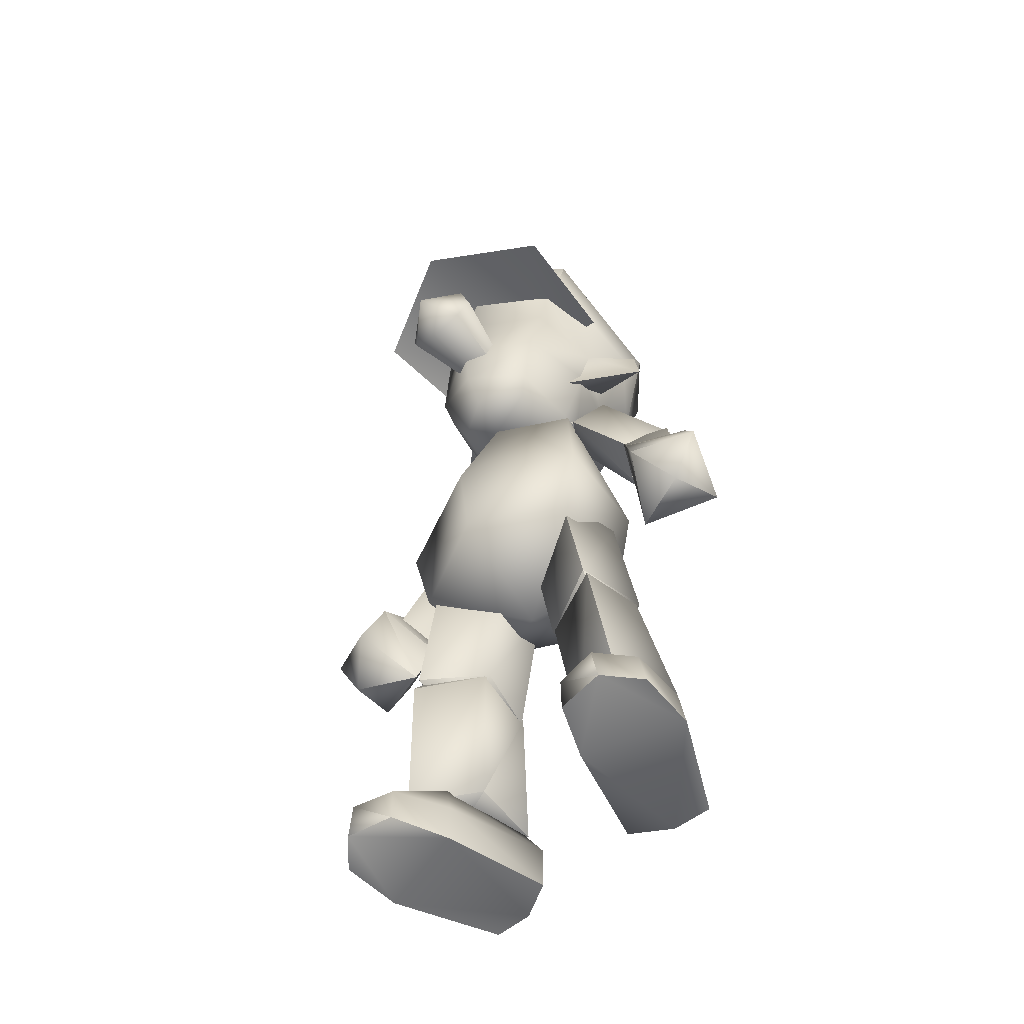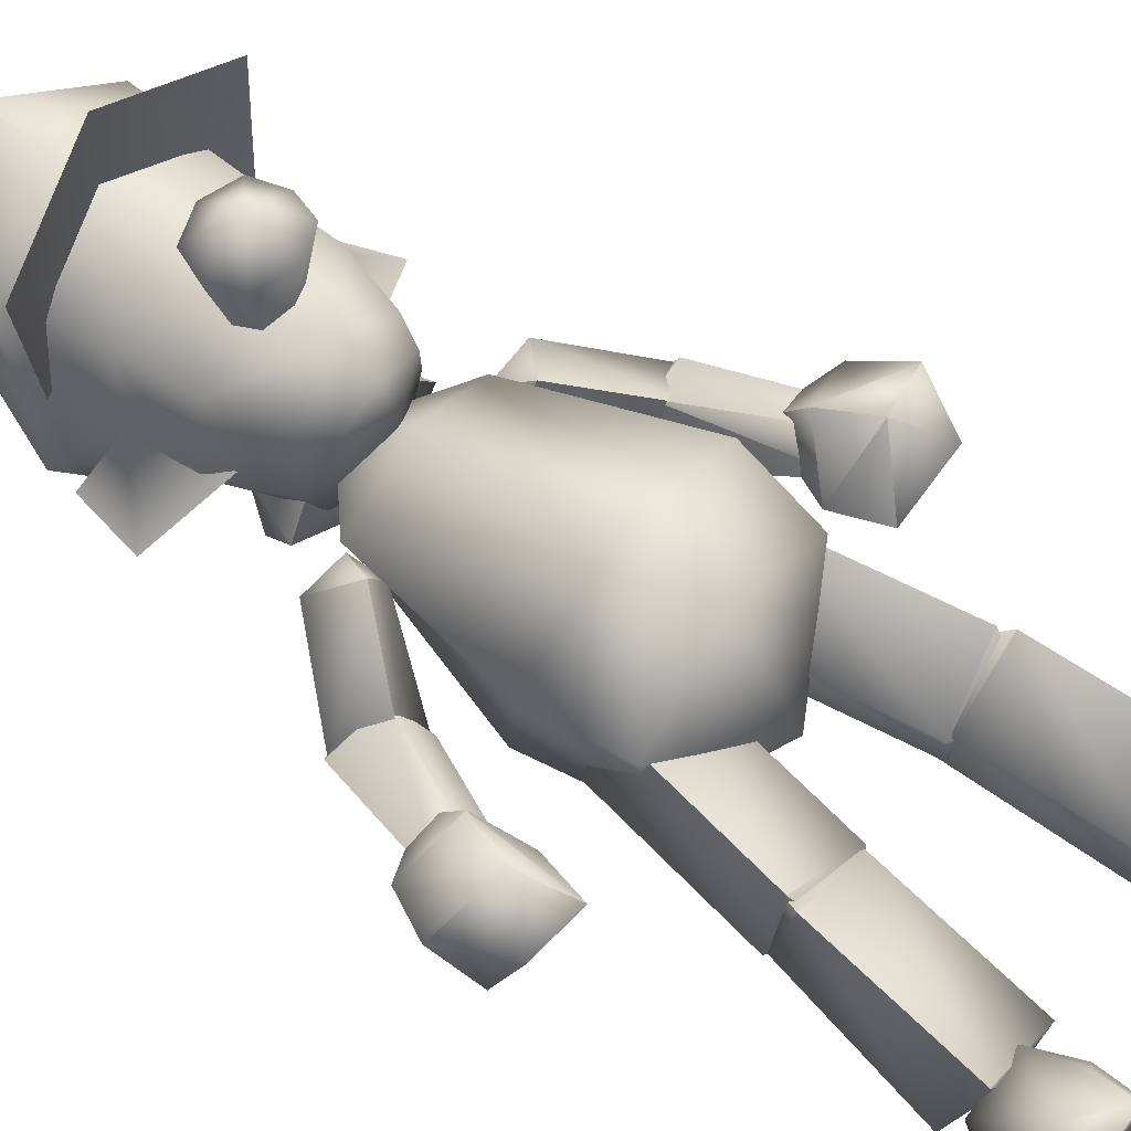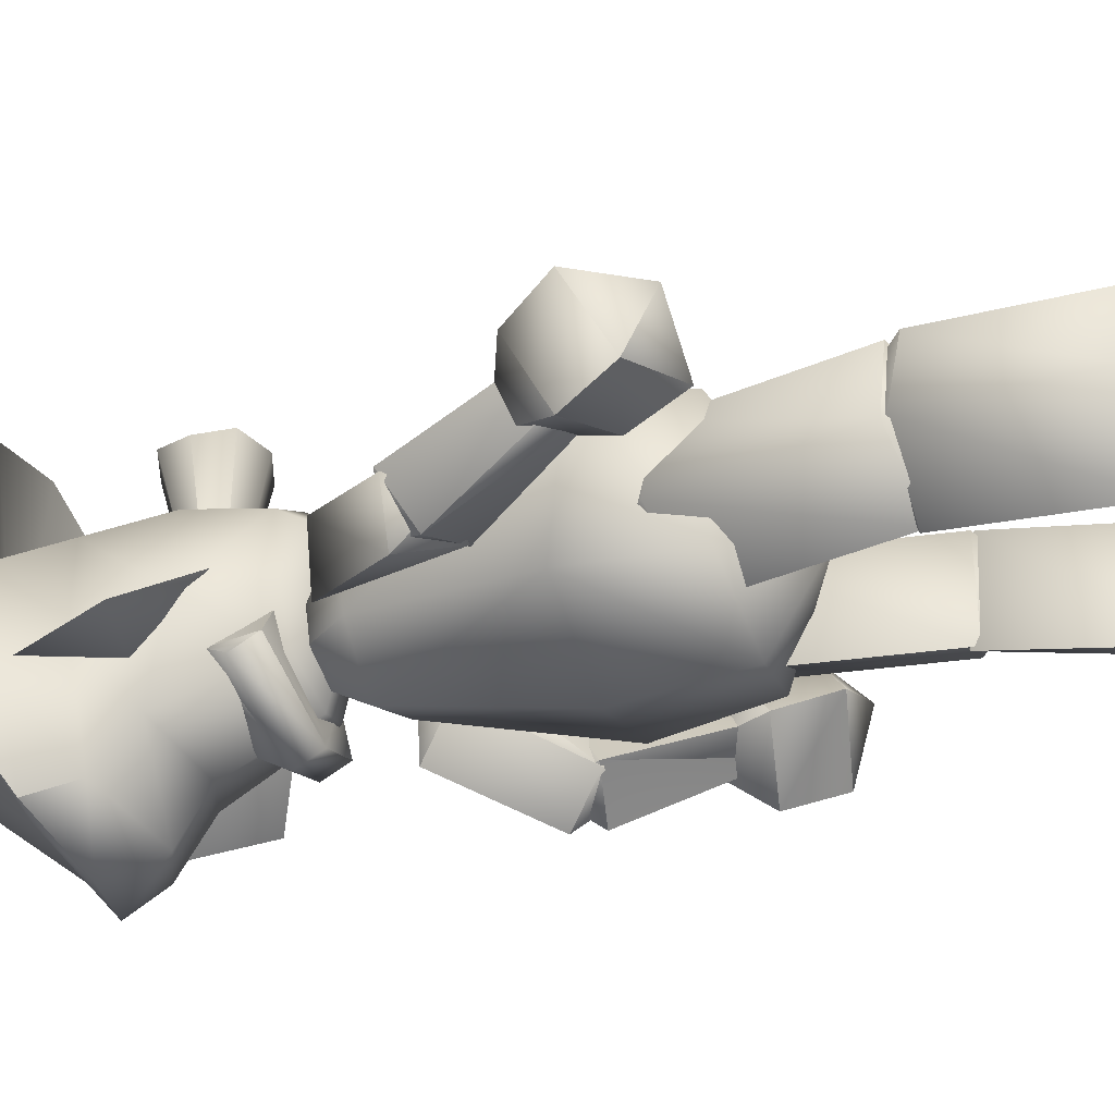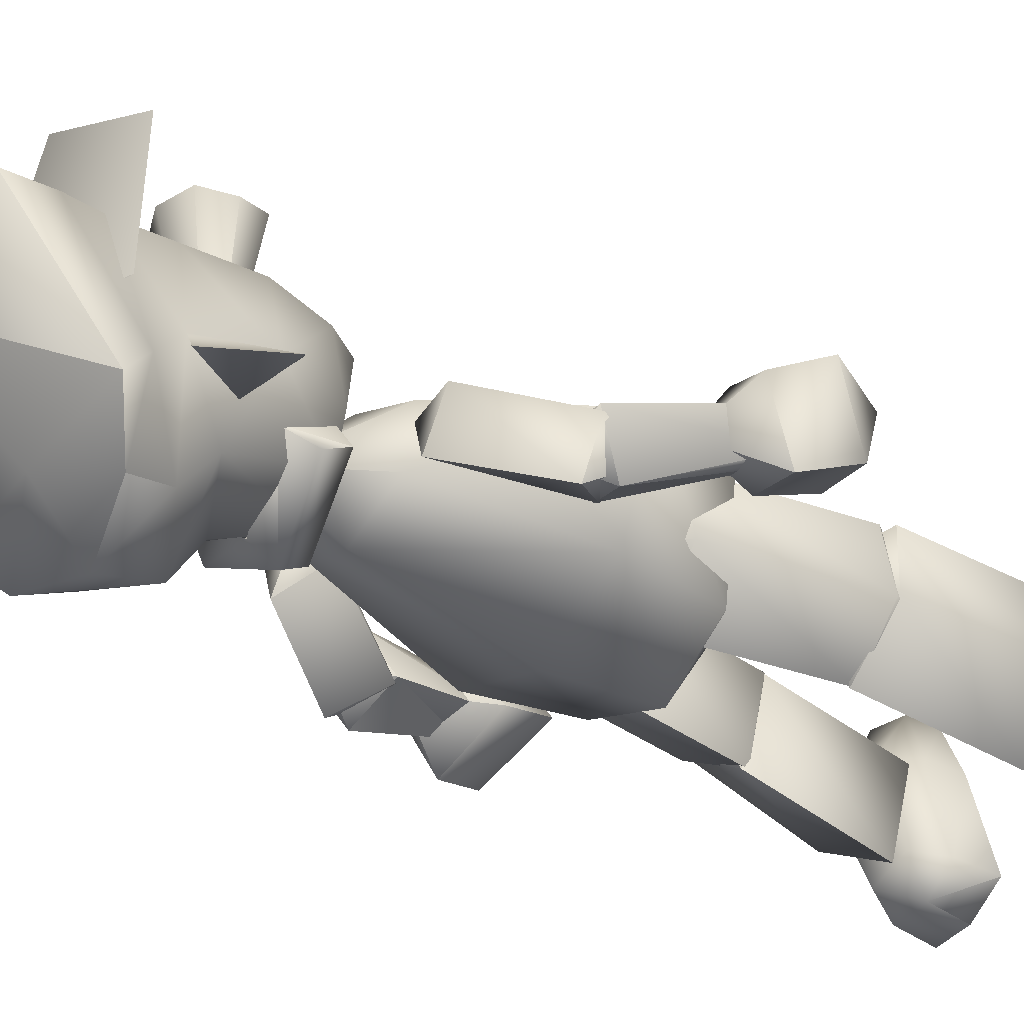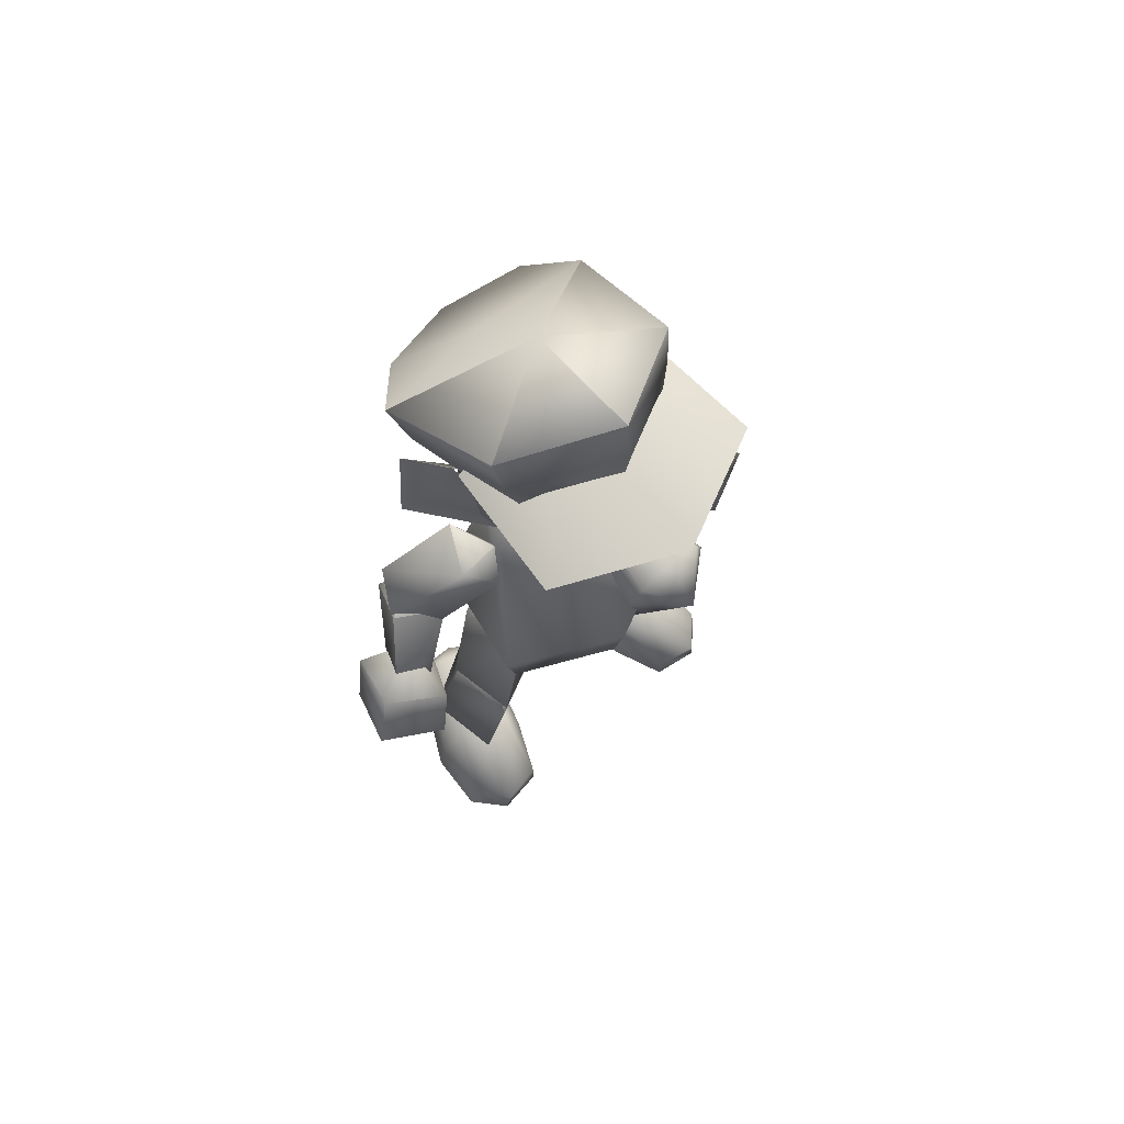
<metadata>
{"format":"obj","ext":"obj","renderer":"f3d","projection":"perspective","resolution":1024,"background":"white","views":[{"elev":-55.8,"azim":40.2,"up":"+Y"},{"elev":63.6,"azim":-52.8,"up":"+Z"},{"elev":-37.7,"azim":-70.9,"up":"+Z"},{"elev":-37.5,"azim":-124.0,"up":"+Z"},{"elev":70.4,"azim":-40.5,"up":"+Y"}]}
</metadata>
<code>
v 0.1241 6.763 -0.5848
v 0.1241 8.144 1.763
v 2.272 7.97 0.6903
v 2.63 9.773 0.864
v 0.1241 9.823 2.062
v 1.795 13.45 -0.1105
v 0.1241 13.49 0.7278
v 1.914 7.998 -1.71
v 2.272 10.17 -1.789
v 0.1241 13.51 -1.792
v 0.1241 10.14 -2.628
v 1.437 13.41 -1.188
v 0.1241 7.84 -2.423
v -1.666 7.998 -1.71
v -2.024 7.97 0.6903
v -2.024 10.17 -1.789
v -2.382 9.773 0.864
v -1.546 13.45 -0.1105
v 0.1241 14.96 -0.8855
v -1.188 13.41 -1.188
v 1.784 13.48 -0.4737
v 2.742 13.46 -0.3862
v 2.065 12.79 0.03861
v 2.217 13.59 -1.456
v 4.116 11.7 -1.2
v 3.58 11.78 -2.163
v 3.428 10.98 -0.6686
v 1.62 12.86 -0.7815
v 2.791 11 -1.667
v 3.748 10.97 -1.58
v 3.177 12.09 -1.582
v 4.126 11.78 -1.102
v 3.076 11.56 -0.5997
v 3.745 11.25 -2.109
v 4.712 8.992 -0.3367
v 4.494 8.688 -0.912
v 4.112 8.866 -0.04946
v 2.695 11.03 -1.606
v 3.792 8.508 -0.6608
v 3.859 9.374 0.4117
v 3.939 10.2 -0.9006
v 5.106 9.603 -0.2707
v 4.767 8.951 -1.637
v 4.208 8.346 0.7536
v 5.558 8.63 0.1072
v 5.116 7.923 -1.295
v 4.871 7.461 0.01112
v 3.267 8.635 -0.9187
v 3.514 7.554 -0.6128
v -1.816 12.75 0.03596
v -2.453 13.47 -0.3868
v -1.497 13.42 -0.4794
v -3.936 11.81 -1.189
v -3.402 11.85 -2.155
v -1.928 13.56 -1.459
v -3.291 11.04 -0.6599
v -2.659 11.01 -1.662
v -1.373 12.79 -0.7866
v -3.683 10.96 -1.61
v -2.905 11.59 -0.5929
v -3.941 11.89 -1.092
v -2.978 12.13 -1.574
v -4.693 9.146 -0.33
v -4.496 8.829 -0.9066
v -3.597 11.33 -2.101
v -4.101 8.977 -0.04492
v -3.806 8.599 -0.658
v -2.561 11.04 -1.602
v -5.049 9.783 -0.2613
v -3.851 10.3 -0.8938
v -3.816 9.465 0.4165
v -4.754 9.112 -1.63
v -5.558 8.843 0.116
v -4.226 8.463 0.7573
v -4.944 7.628 0.01516
v -5.164 8.11 -1.289
v -3.274 8.69 -0.9175
v -3.586 7.628 -0.6131
v 0.4962 8.497 -0.191
v 1.988 8.784 0.5735
v 1.058 5.09 -0.1795
v 2.55 5.377 0.5849
v 2.321 8.841 -1.021
v 0.9362 8.574 -1.834
v 2.883 5.434 -1.01
v 1.498 5.168 -1.823
v 2.17 4.389 -0.6161
v 1.316 9.562 -0.6335
v 1.141 5.056 -0.1314
v 2.667 5.134 0.6075
v 1.468 1.768 -0.5101
v 2.994 1.846 0.2288
v 2.854 5.358 -0.9297
v 1.49 5.326 -1.876
v 3.383 2.234 -1.394
v 1.767 2.046 -2.363
v 2.233 5.951 -0.06105
v 2.444 1.811 -0.9737
v 2.164 1.926 -0.1127
v 2.387 0.8897 1.321
v 1.87 1.023 0.1036
v 3.299 1.945 -0.4799
v 3.977 0.9163 0.8067
v 3.329 0.9004 1.52
v 3.914 1.057 -0.5573
v 2.841 1.193 -2.728
v 2.566 1.827 -2.384
v 1.657 1.811 -2.09
v 1.251 1.166 -2.214
v 1.973 1.181 -2.699
v 3.451 0.1336 1.477
v 4.1 0.1496 0.7632
v 4.038 0.1625 -0.6019
v 2.396 0.121 1.314
v 1.881 0.1263 0.09563
v 1.263 0.1414 -2.223
v 2.098 0.158 -2.745
v 2.967 0.17 -2.774
v -0.8102 5.09 -0.1795
v -2.302 5.377 0.5849
v -0.248 8.497 -0.191
v -1.74 8.784 0.5735
v -2.635 5.434 -1.01
v -1.25 5.168 -1.823
v -2.072 8.841 -1.021
v -0.688 8.574 -1.834
v -1.922 4.389 -0.6161
v -1.068 9.562 -0.6335
v -1.22 1.768 -0.5101
v -2.746 1.846 0.2288
v -0.8926 5.056 -0.1314
v -2.419 5.134 0.6075
v -3.134 2.234 -1.394
v -1.518 2.046 -2.363
v -2.605 5.358 -0.9297
v -1.242 5.326 -1.876
v -1.985 5.951 -0.06105
v -2.196 1.811 -0.9737
v -1.622 1.023 0.1036
v -2.139 0.8897 1.321
v -1.916 1.926 -0.1127
v -3.08 0.9004 1.52
v -3.729 0.9163 0.8067
v -3.051 1.945 -0.4799
v -2.593 1.193 -2.728
v -2.318 1.827 -2.384
v -3.666 1.057 -0.5573
v -1.725 1.181 -2.699
v -1.003 1.166 -2.214
v -1.409 1.811 -2.09
v -3.79 0.1625 -0.6019
v -3.852 0.1496 0.7632
v -3.203 0.1336 1.477
v -2.148 0.121 1.314
v -1.015 0.1414 -2.223
v -1.633 0.1263 0.09563
v -2.718 0.17 -2.774
v -1.85 0.158 -2.745
v 0.1241 14.64 -2.64
v 1.795 14.95 -1.697
v 0.1241 15.17 -2.309
v 1.437 15.49 -1.246
v -1.546 14.95 -1.697
v 0.1241 14.14 -2.372
v -1.546 14.45 -1.429
v 0.1241 14.3 -1.781
v -1.069 14.5 -0.7113
v -1.188 15.49 -1.246
v 1.795 14.45 -1.429
v 1.317 14.5 -0.7113
v -2.024 20.47 0.4019
v -2.382 18.5 -2.491
v 0.1241 21.04 -0.8296
v 2.033 17.31 -0.8656
v 1.795 17.43 0.9291
v 1.914 18.57 0.7464
v -1.188 14.39 -0.465
v -1.069 14.61 1.083
v -0.8304 14.09 0.8721
v 1.675 15.9 1.133
v 2.033 15.79 -0.5421
v 1.317 14.61 1.083
v 1.437 14.39 -0.465
v -1.427 15.9 1.133
v -1.785 15.79 -0.5421
v -1.785 17.31 -0.8656
v -1.546 17.43 0.9291
v -1.666 18.57 0.7464
v 0.1241 20.04 1.746
v 0.1241 21.32 1.676
v 2.152 19.46 0.5777
v 2.272 20.47 0.4019
v 0.1241 13.99 1.477
v 0.1241 13.69 0.6539
v 0.1241 16.09 2.083
v 0.1241 14.66 1.921
v 0.1241 17.49 1.886
v 0.1241 19.01 1.683
v -1.904 19.46 0.5777
v 1.079 14.09 0.8721
v -2.262 18.02 -1.865
v 0.1241 18.62 -2.618
v 2.63 18.5 -2.491
v 2.51 18.02 -1.865
v -1.308 17.04 -3.132
v -1.188 16.34 -2.133
v 0.1241 16.37 -3.575
v 0.1241 15.79 -2.583
v -0.8304 14.33 -1.303
v 0.1241 14.18 -1.774
v 1.437 16.34 -2.133
v 1.079 14.33 -1.303
v 1.556 17.04 -3.132
v 0.1241 16.2 3.878
v 1.079 16.15 3.04
v 0.84 15.51 3.195
v 0.1241 15.9 -0.9081
v 0.1241 17.05 3.111
v -0.5918 16.79 3.125
v 0.84 16.79 3.125
v -0.8304 16.15 3.04
v -0.5918 15.51 3.195
v 0.1241 15.26 3.209
v 0.1241 19.51 -0.6258
v 2.51 18.36 -0.5627
v 2.749 18.41 2.316
v 0.1241 18.88 3.611
v -2.382 18.41 2.316
v -2.143 18.36 -0.5627
v 3.226 16.12 -1.52
v 1.795 15.3 -0.1552
v 1.914 16.37 -1.534
v -1.546 15.3 -0.1552
v -2.978 16.12 -1.52
v -1.666 16.37 -1.534
v -1.546 17.92 -3.42
v 1.795 17.92 -3.42
v 0.1241 17.51 -3.878
v -2.62 17.64 -1.844
v -1.785 17.31 -0.9852
v 2.033 17.31 -0.9852
v 2.868 17.64 -1.844
v 0.1241 19.13 -0.6048
o DrawCall_0
g DrawCall_0
f 2 1 3
f 2 3 4
f 5 2 4
f 5 4 6
f 7 5 6
f 3 1 8
f 3 8 9
f 4 3 9
f 11 10 12
f 9 11 12
f 8 1 13
f 8 13 11
f 9 8 11
f 14 1 15
f 17 16 14
f 15 17 14
f 19 18 7
f 15 1 2
f 5 17 15
f 2 5 15
f 19 6 12
f 17 18 20
f 16 17 20
f 14 13 1
f 16 11 13
f 14 16 13
f 19 10 20
f 16 20 10
f 11 16 10
f 19 12 10
f 9 12 6
f 4 9 6
f 19 7 6
f 18 17 5
f 7 18 5
f 19 20 18
f 22 21 23
f 24 22 25
f 26 24 25
f 24 21 22
f 22 23 27
f 25 22 27
f 23 28 29
f 27 23 29
f 24 28 21
f 23 21 28
f 26 29 28
f 24 26 28
f 27 30 25
f 26 30 29
f 27 29 30
f 26 25 30
f 32 31 33
f 34 32 35
f 36 34 35
f 34 31 32
f 32 33 37
f 35 32 37
f 33 38 39
f 37 33 39
f 33 31 38
f 41 40 42
f 42 43 41
f 40 44 45
f 42 40 45
f 47 46 45
f 43 48 41
f 47 49 46
f 48 49 44
f 40 48 44
f 40 41 48
f 34 38 31
f 36 39 38
f 34 36 38
f 47 44 49
f 47 45 44
f 42 45 46
f 43 42 46
f 43 46 49
f 48 43 49
f 51 50 52
f 54 53 51
f 55 54 51
f 55 51 52
f 53 56 50
f 51 53 50
f 56 57 58
f 50 56 58
f 55 52 58
f 50 58 52
f 55 58 57
f 54 55 57
f 56 59 57
f 54 59 53
f 56 53 59
f 54 57 59
f 61 60 62
f 64 63 61
f 65 64 61
f 65 61 62
f 63 66 60
f 61 63 60
f 66 67 68
f 60 66 68
f 60 68 62
f 70 69 71
f 69 70 72
f 69 73 74
f 71 69 74
f 75 73 76
f 72 70 77
f 75 76 78
f 71 74 78
f 77 71 78
f 71 77 70
f 65 62 68
f 65 68 67
f 64 65 67
f 75 78 74
f 75 74 73
f 72 76 73
f 69 72 73
f 77 78 76
f 72 77 76
f 80 79 81
f 82 80 81
f 84 83 85
f 86 84 85
f 83 80 82
f 85 83 82
f 85 82 87
f 85 87 86
f 82 81 87
f 86 81 79
f 84 86 79
f 86 87 81
f 83 88 80
f 79 88 84
f 83 84 88
f 79 80 88
f 90 89 91
f 92 90 91
f 94 93 95
f 96 94 95
f 93 90 92
f 95 93 92
f 96 91 89
f 94 96 89
f 90 97 89
f 95 98 96
f 94 97 93
f 94 89 97
f 90 93 97
f 91 98 92
f 95 92 98
f 91 96 98
f 100 99 101
f 103 102 104
f 102 105 106
f 107 102 106
f 109 108 110
f 112 111 113
f 102 107 108
f 99 102 108
f 113 105 103
f 112 113 103
f 111 104 100
f 114 111 100
f 115 101 109
f 116 115 109
f 117 110 106
f 118 117 106
f 116 117 115
f 114 115 111
f 111 115 113
f 118 113 117
f 117 113 115
f 116 109 110
f 117 116 110
f 108 109 101
f 99 108 101
f 114 100 101
f 115 114 101
f 112 103 104
f 111 112 104
f 105 102 103
f 118 106 105
f 113 118 105
f 100 104 99
f 102 99 104
f 106 110 107
f 108 107 110
f 120 119 121
f 122 120 121
f 124 123 125
f 126 124 125
f 123 120 122
f 125 123 122
f 123 127 120
f 123 124 127
f 120 127 119
f 126 121 119
f 124 126 119
f 124 119 127
f 121 128 122
f 125 128 126
f 125 122 128
f 121 126 128
f 130 129 131
f 132 130 131
f 134 133 135
f 136 134 135
f 133 130 132
f 135 133 132
f 136 131 129
f 134 136 129
f 132 137 135
f 129 138 134
f 136 137 131
f 136 135 137
f 132 131 137
f 133 138 130
f 133 134 138
f 129 130 138
f 140 139 141
f 143 142 144
f 146 145 147
f 144 146 147
f 149 148 150
f 152 151 153
f 141 150 146
f 144 141 146
f 152 143 147
f 151 152 147
f 154 140 142
f 153 154 142
f 155 149 139
f 156 155 139
f 157 145 148
f 158 157 148
f 155 156 158
f 154 153 156
f 153 151 156
f 157 158 151
f 158 156 151
f 158 148 149
f 155 158 149
f 141 139 149
f 150 141 149
f 156 139 140
f 154 156 140
f 153 142 143
f 152 153 143
f 147 143 144
f 151 147 145
f 157 151 145
f 140 141 142
f 144 142 141
f 145 146 148
f 150 148 146
f 172 171 173
f 190 189 191
f 192 190 191
f 199 188 198
f 189 199 198
f 172 201 199
f 171 172 199
f 203 202 173
f 192 191 204
f 203 192 204
f 206 205 207
f 208 206 207
f 211 213 204
f 174 211 204
f 225 224 226
f 226 224 227
f 228 224 229
f 227 224 228
f 203 173 192
f 171 190 173
f 190 192 173
f 172 202 236
f 172 173 202
f 203 237 202
f 238 202 237
f 237 213 207
f 238 237 207
f 236 205 201
f 172 236 201
f 238 236 202
f 208 207 213
f 211 208 213
f 238 207 205
f 236 238 205
f 186 201 205
f 206 186 205
f 188 199 201
f 186 188 201
f 199 189 190
f 171 199 190
f 198 176 191
f 189 198 191
f 174 204 191
f 176 174 191
f 203 204 213
f 237 203 213
f 225 226 243
f 227 228 243
f 229 243 228
f 227 243 226
o DrawCall_12
g DrawCall_12
f 160 159 161
f 162 160 161
f 163 159 164
f 165 163 164
f 165 164 166
f 167 165 166
f 168 161 159
f 163 168 159
f 169 164 159
f 160 169 159
f 170 166 164
f 169 170 164
f 165 167 168
f 163 165 168
f 162 170 169
f 160 162 169
f 175 174 176
f 178 177 179
f 181 180 182
f 183 181 182
f 178 184 185
f 177 178 185
f 187 186 185
f 184 187 185
f 187 188 186
f 194 193 179
f 196 195 184
f 178 196 184
f 195 197 187
f 184 195 187
f 187 197 198
f 188 187 198
f 194 200 193
f 196 182 180
f 195 196 180
f 195 180 175
f 197 195 175
f 175 176 198
f 197 175 198
f 182 200 183
f 180 181 174
f 175 180 174
f 186 206 185
f 210 209 206
f 208 210 206
f 177 209 194
f 208 211 212
f 210 208 212
f 174 181 211
f 183 194 212
f 215 214 216
f 218 217 219
f 218 214 220
f 215 217 220
f 221 217 222
f 221 214 219
f 223 214 222
f 223 217 216
f 231 230 174
f 232 230 231
f 233 186 234
f 235 233 234
f 210 212 194
f 210 194 209
f 220 217 218
f 219 217 221
f 216 217 215
f 222 217 223
f 215 220 214
f 218 219 214
f 221 222 214
f 223 216 214
f 194 183 200
f 196 193 182
f 196 178 193
f 194 179 177
f 235 239 240
f 235 234 239
f 232 241 242
f 232 242 230
f 242 174 230
f 239 234 186
f 177 185 209
f 183 212 181
f 206 209 185
f 211 181 212
f 200 182 193
f 179 193 178

</code>
